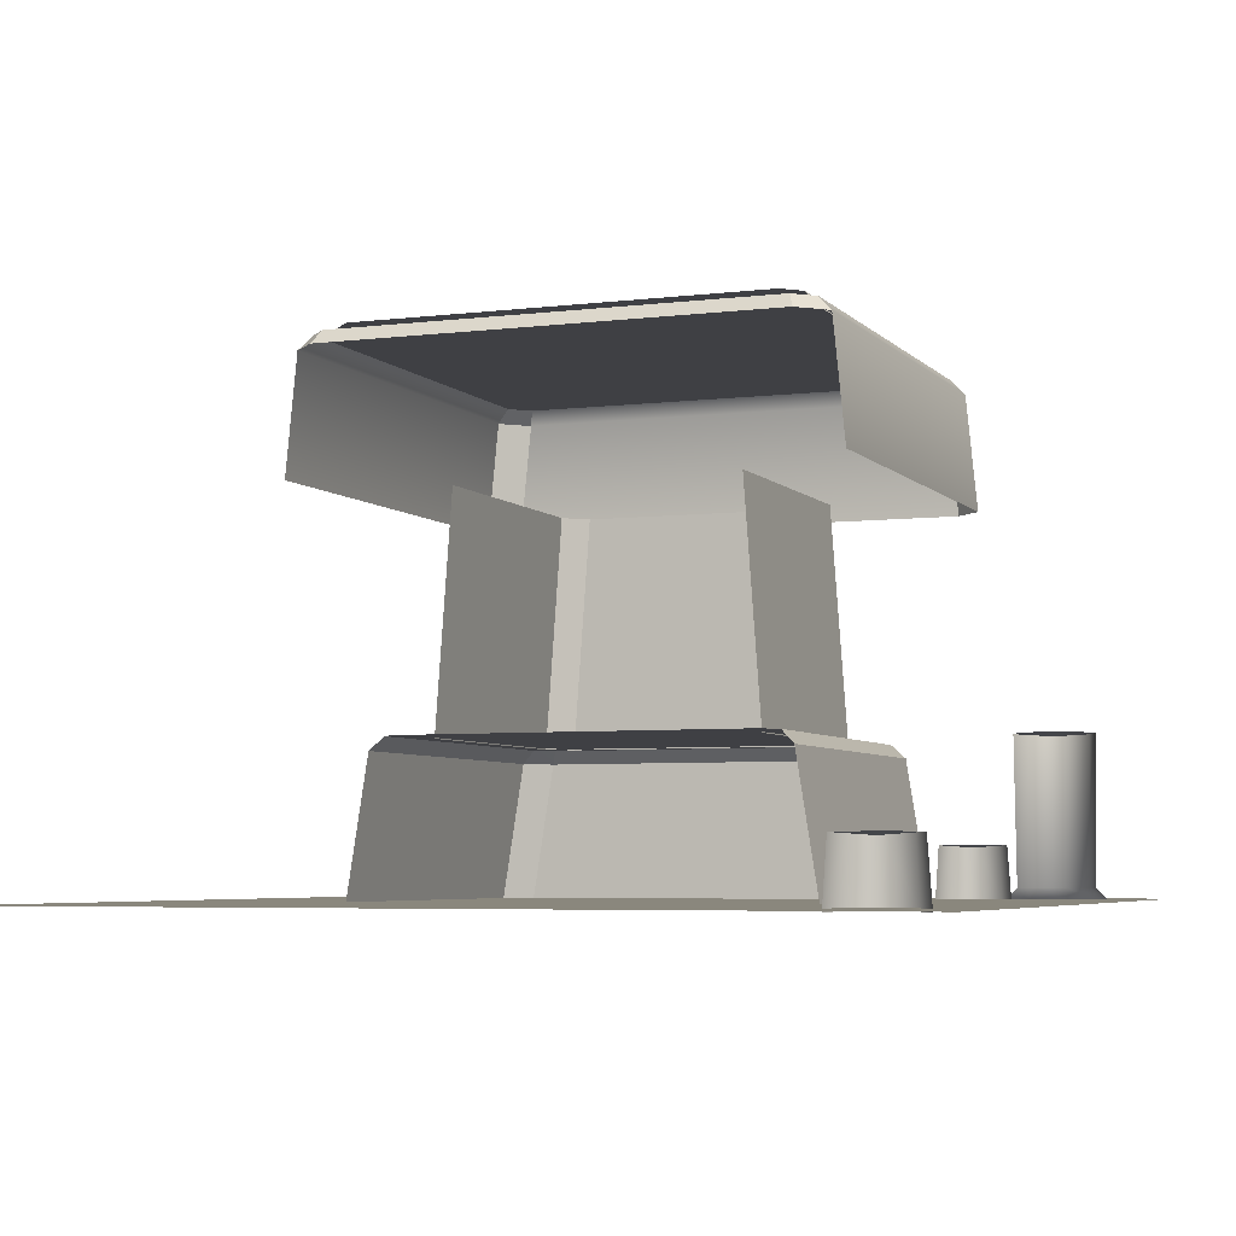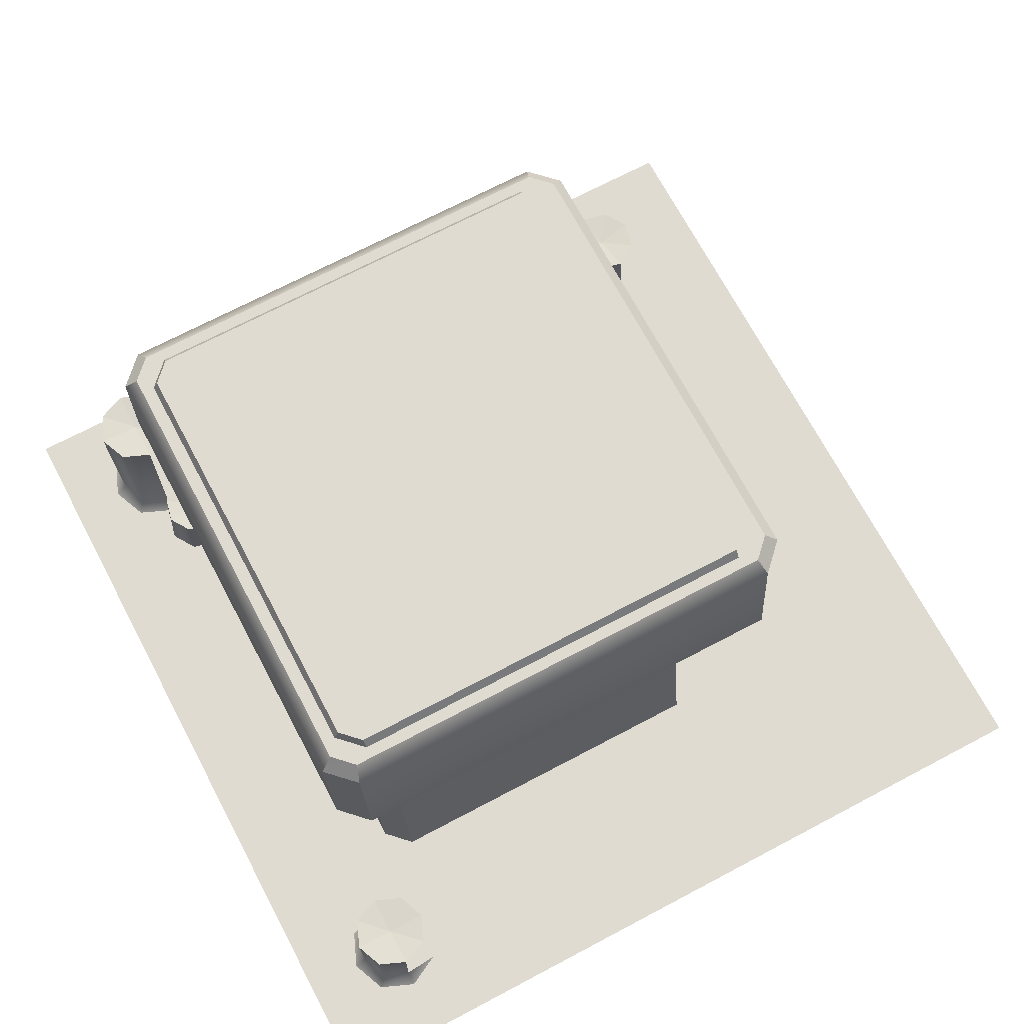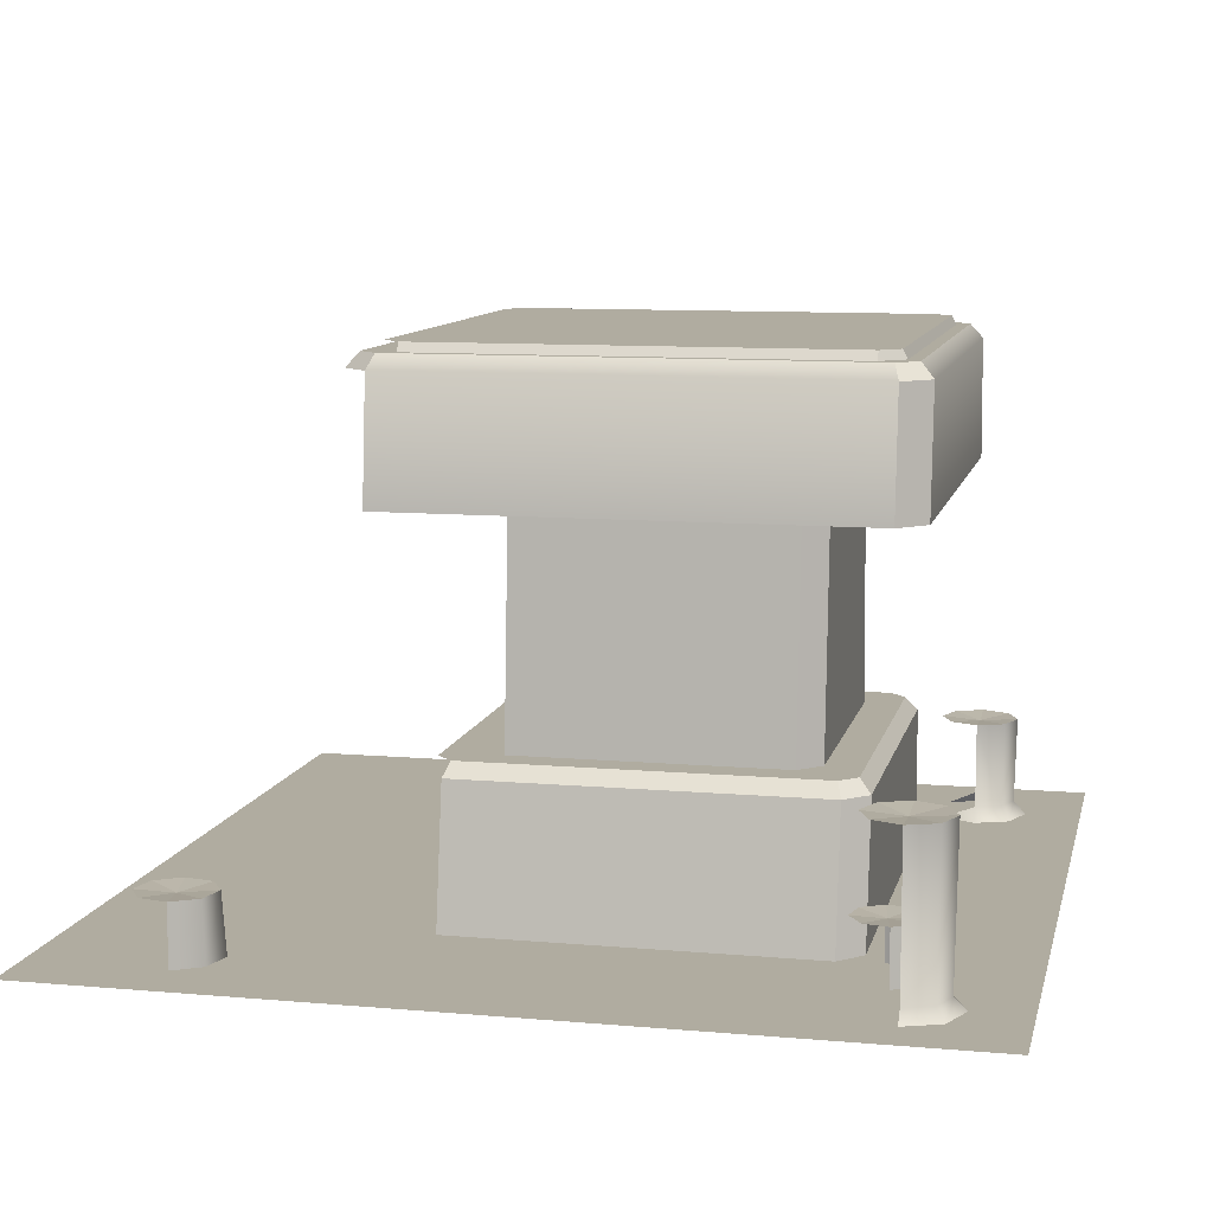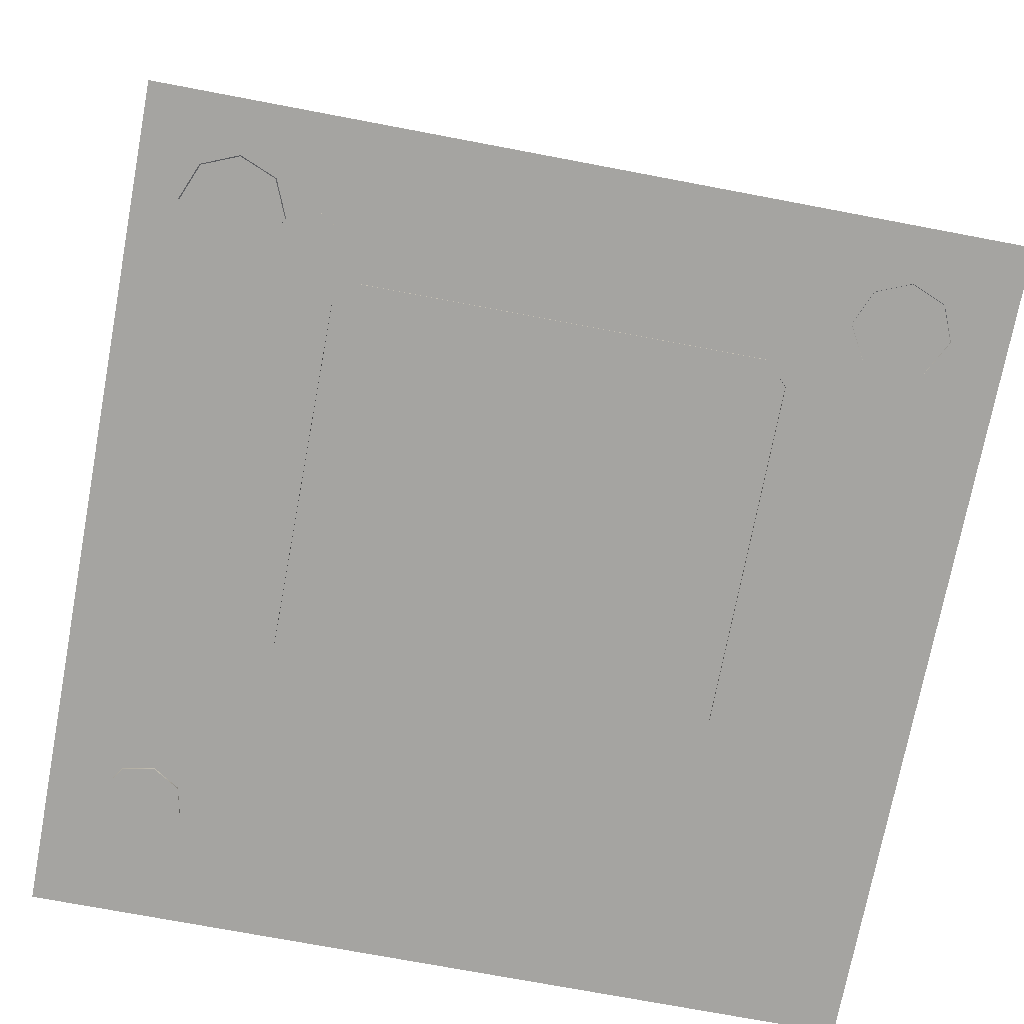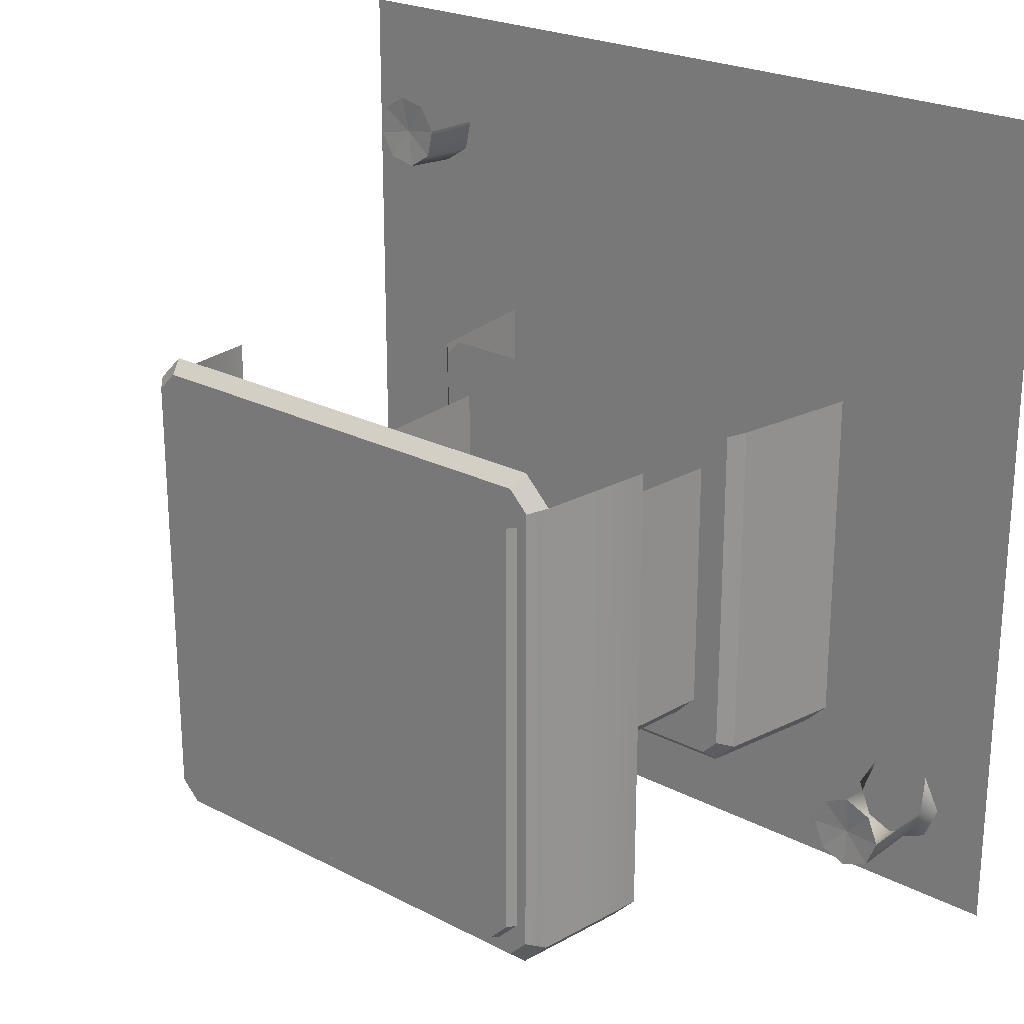
<metadata>
{"format":"obj","ext":"obj","renderer":"f3d","projection":"perspective","resolution":1024,"background":"white","views":[{"elev":-5.1,"azim":21.4,"up":"+Y"},{"elev":69.9,"azim":-117.9,"up":"+Y"},{"elev":10.0,"azim":102.7,"up":"+Y"},{"elev":-73.4,"azim":169.3,"up":"+Y"},{"elev":23.2,"azim":-138.7,"up":"+Z"}]}
</metadata>
<code>
g [gimmick]magicbook
v -0.9078 0.355 0.7742
v -0.05978 0.355 0.7355
v -0.09923 0.355 0.7742
v -0.9078 0.355 0.7742
v -0.05978 0.355 -0.07441
v -0.09923 0.355 -0.1132
v -0.9472 0.355 0.7355
v -0.9472 0.355 -0.07441
v -0.09923 0.355 -0.1132
v -0.9078 0.355 -0.1132
v -1.51 0.002895 -0.5035
v 0.5035 0.002895 -0.5035
v -0.5035 0.002894 0.5035
v -0.5035 0.002894 0.5035
v -1.51 0.002894 1.51
v -1.51 0.002895 -0.5035
v -0.5035 0.002894 0.5035
v 0.5035 0.002895 -0.5035
v 0.5035 0.002894 1.511
v 0.5035 0.002894 1.511
v -1.51 0.002894 1.51
v -0.5035 0.002894 0.5035
v -1.326 0.238 -0.3211
v -1.262 0.238 -0.3477
v -1.262 0.2314 -0.257
v -1.262 0.238 -0.3477
v -1.198 0.238 -0.3211
v -1.262 0.2314 -0.257
v -1.198 0.238 -0.3211
v -1.171 0.238 -0.257
v -1.262 0.2314 -0.257
v -1.171 0.238 -0.257
v -1.198 0.238 -0.1929
v -1.262 0.2314 -0.257
v -1.198 0.238 -0.1929
v -1.262 0.238 -0.1664
v -1.262 0.2314 -0.257
v -1.262 0.238 -0.1664
v -1.326 0.238 -0.1929
v -1.262 0.2314 -0.257
v -1.326 0.238 -0.1929
v -1.352 0.238 -0.257
v -1.262 0.2314 -0.257
v -1.352 0.238 -0.257
v -1.326 0.238 -0.3211
v -1.262 0.2314 -0.257
v 0.03356 0.1271 -0.2437
v 0.08412 0.1271 -0.2759
v 0.09779 0.1213 -0.1987
v 0.08412 0.1271 -0.2759
v 0.1426 0.1271 -0.2629
v 0.09779 0.1213 -0.1987
v 0.1426 0.1271 -0.2629
v 0.1748 0.1271 -0.2124
v 0.09779 0.1213 -0.1987
v 0.1748 0.1271 -0.2124
v 0.1619 0.1271 -0.1539
v 0.09779 0.1213 -0.1987
v 0.1619 0.1271 -0.1539
v 0.1113 0.1271 -0.1216
v 0.09779 0.1213 -0.1987
v 0.1113 0.1271 -0.1216
v 0.05279 0.1271 -0.1346
v 0.09779 0.1213 -0.1987
v 0.05279 0.1271 -0.1346
v 0.02059 0.1271 -0.1852
v 0.09779 0.1213 -0.1987
v 0.02059 0.1271 -0.1852
v 0.03356 0.1271 -0.2437
v 0.09779 0.1213 -0.1987
v 0.278 0.3835 -0.3512
v 0.3458 0.3835 -0.3232
v 0.278 0.3764 -0.2553
v 0.3458 0.3835 -0.3232
v 0.3739 0.3835 -0.2554
v 0.278 0.3764 -0.2553
v 0.3739 0.3835 -0.2554
v 0.3458 0.3835 -0.1877
v 0.278 0.3764 -0.2553
v 0.3458 0.3835 -0.1877
v 0.278 0.3835 -0.1596
v 0.278 0.3764 -0.2553
v 0.278 0.3835 -0.1596
v 0.2103 0.3835 -0.1877
v 0.278 0.3764 -0.2553
v 0.2103 0.3835 -0.1877
v 0.1822 0.3835 -0.2554
v 0.278 0.3764 -0.2553
v 0.1822 0.3835 -0.2554
v 0.2103 0.3835 -0.3232
v 0.278 0.3764 -0.2553
v 0.2103 0.3835 -0.3232
v 0.278 0.3835 -0.3512
v 0.278 0.3764 -0.2553
v 0.2024 0.1414 1.163
v 0.2608 0.1414 1.126
v 0.2766 0.1347 1.215
v 0.2608 0.1414 1.126
v 0.3284 0.1414 1.141
v 0.2766 0.1347 1.215
v 0.3284 0.1414 1.141
v 0.3656 0.1414 1.199
v 0.2766 0.1347 1.215
v 0.3656 0.1414 1.199
v 0.3506 0.1414 1.267
v 0.2766 0.1347 1.215
v 0.3506 0.1414 1.267
v 0.2922 0.1414 1.304
v 0.2766 0.1347 1.215
v 0.2922 0.1414 1.304
v 0.2246 0.1414 1.289
v 0.2766 0.1347 1.215
v 0.2246 0.1414 1.289
v 0.1874 0.1414 1.231
v 0.2766 0.1347 1.215
v 0.1874 0.1414 1.231
v 0.2024 0.1414 1.163
v 0.2766 0.1347 1.215
v -0.9238 0.3236 -0.1402
v -0.03184 0.0005217 -0.1402
v -0.08323 0.3236 -0.1402
v -0.9752 0.0005217 -0.1402
v -0.9791 0.3238 0.7468
v -1.031 0.0005217 -0.08571
v -0.9791 0.3238 -0.08571
v -1.031 0.0005216 0.7468
v -0.02789 0.3238 -0.08571
v 0.02354 0.0005216 0.7468
v -0.02789 0.3238 0.7468
v 0.02354 0.0005217 -0.08571
v -0.7841 0.9018 -0.02888
v -0.1832 0.3526 -0.02888
v -0.2229 0.9018 -0.02888
v -0.8238 0.3526 -0.02888
v -0.8352 0.9018 0.639
v -0.875 0.3526 0.02206
v -0.8352 0.9018 0.02206
v -0.875 0.3526 0.639
v -0.1718 0.9018 0.02206
v -0.132 0.3526 0.639
v -0.1718 0.9018 0.639
v -0.132 0.3526 0.02206
v -0.875 0.3526 0.02206
v -0.7841 0.9018 -0.02888
v -0.8352 0.9018 0.02206
v -0.8238 0.3526 -0.02888
v -0.1832 0.3526 -0.02888
v -0.1718 0.9018 0.02206
v -0.2229 0.9018 -0.02888
v -0.132 0.3526 0.02206
v -1.031 0.0005217 -0.08571
v -0.9238 0.3236 -0.1402
v -0.9791 0.3238 -0.08571
v -0.9752 0.0005217 -0.1402
v -0.03184 0.0005217 -0.1402
v -0.02789 0.3238 -0.08571
v -0.08323 0.3236 -0.1402
v 0.02354 0.0005217 -0.08571
v -0.9472 0.355 0.7355
v -0.9791 0.3238 -0.08571
v -0.9472 0.355 -0.07441
v -0.9791 0.3238 0.7468
v -0.05978 0.355 -0.07441
v -0.02789 0.3238 0.7468
v -0.05978 0.355 0.7355
v -0.02789 0.3238 -0.08571
v -0.9078 0.355 -0.1132
v -0.08323 0.3236 -0.1402
v -0.09923 0.355 -0.1132
v -0.9238 0.3236 -0.1402
v -0.9238 0.3236 -0.1402
v -0.9472 0.355 -0.07441
v -0.9791 0.3238 -0.08571
v -0.9078 0.355 -0.1132
v -0.02789 0.3238 -0.08571
v -0.09923 0.355 -0.1132
v -0.08323 0.3236 -0.1402
v -0.05978 0.355 -0.07441
v -1.022 1.209 0.894
v 0.06002 1.209 0.8491
v 0.0148 1.209 0.894
v 0.06002 1.209 -0.1881
v 0.0148 1.209 -0.233
v -1.067 1.209 0.8491
v -1.067 1.209 -0.1881
v -1.022 1.209 -0.233
v -1.037 1.176 -0.2614
v 0.0148 1.209 -0.233
v -1.022 1.209 -0.233
v 0.02978 1.176 -0.2614
v 0.05717 0.8983 -0.2614
v -1.064 0.8983 -0.2614
v -1.099 1.176 0.8609
v -1.067 1.209 -0.1881
v -1.067 1.209 0.8491
v -1.099 1.176 -0.1999
v -1.126 0.8983 -0.1999
v -1.126 0.8983 0.8609
v 0.02978 1.176 0.9224
v -1.022 1.209 0.894
v 0.0148 1.209 0.894
v -1.037 1.176 0.9224
v 0.09167 1.176 -0.1999
v 0.06002 1.209 0.8491
v 0.06002 1.209 -0.1881
v 0.09168 1.176 0.8609
v 0.1191 0.8983 0.8609
v 0.1191 0.8983 -0.1999
v -1.037 1.176 -0.2614
v -1.067 1.209 -0.1881
v -1.099 1.176 -0.1999
v -1.022 1.209 -0.233
v 0.09167 1.176 -0.1999
v 0.05717 0.8983 -0.2614
v 0.1191 0.8983 -0.1999
v 0.02978 1.176 -0.2614
v 0.02978 1.176 0.9224
v 0.06002 1.209 0.8491
v 0.09168 1.176 0.8609
v 0.0148 1.209 0.894
v -1.044 1.205 0.8121
v -0.9876 1.205 -0.2068
v -1.044 1.205 -0.151
v -0.01937 1.205 -0.2068
v 0.03683 1.205 -0.151
v -0.9876 1.205 0.8679
v -0.01937 1.205 0.8679
v 0.03682 1.205 0.8121
v -0.9855 1.229 0.8546
v 0.02053 1.229 0.8128
v -0.02152 1.229 0.8546
v 0.02053 1.229 -0.1517
v -0.02152 1.229 -0.1935
v -1.028 1.229 0.8128
v -1.028 1.229 -0.1517
v -0.9855 1.229 -0.1935
v -0.9855 1.229 -0.1935
v -0.01937 1.205 -0.2068
v -0.02152 1.229 -0.1935
v -0.9876 1.205 -0.2068
v -1.028 1.229 0.8128
v -1.044 1.205 -0.151
v -1.028 1.229 -0.1517
v -1.044 1.205 0.8121
v 0.02053 1.229 -0.1517
v 0.03682 1.205 0.8121
v 0.02053 1.229 0.8128
v 0.03683 1.205 -0.151
v -1.044 1.205 -0.151
v -0.9855 1.229 -0.1935
v -1.028 1.229 -0.1517
v -0.9876 1.205 -0.2068
v -0.01937 1.205 -0.2068
v 0.02053 1.229 -0.1517
v -0.02152 1.229 -0.1935
v 0.03683 1.205 -0.151
v -1.099 1.176 -0.1999
v -1.064 0.8983 -0.2614
v -1.037 1.176 -0.2614
v -1.126 0.8983 -0.1999
v 0.06002 1.209 -0.1881
v 0.02978 1.176 -0.2614
v 0.09167 1.176 -0.1999
v 0.0148 1.209 -0.233
v -1.067 1.209 0.8491
v -1.037 1.176 0.9224
v -1.099 1.176 0.8609
v -1.022 1.209 0.894
v -1.146 0.001841 -0.257
v -1.201 0.03527 -0.3179
v -1.18 0.001841 -0.3391
v -1.176 0.03527 -0.257
v -1.192 0.001841 -0.1749
v -1.171 0.238 -0.257
v -1.198 0.238 -0.3211
v -1.348 0.03527 -0.257
v -1.326 0.238 -0.3211
v -1.352 0.238 -0.257
v -1.323 0.03527 -0.3179
v -1.262 0.238 -0.3477
v -1.262 0.03527 -0.3431
v -1.198 0.238 -0.3211
v -1.201 0.03527 -0.3179
v -1.18 0.001841 -0.3391
v -1.262 0.001841 -0.3731
v -1.344 0.001841 -0.3391
v -1.378 0.001841 -0.257
v -1.335 0.001841 -0.1749
v 0.08412 0.1271 -0.2759
v 0.1475 0.001431 -0.2699
v 0.1426 0.1271 -0.2629
v 0.08263 0.001431 -0.2843
v 0.03356 0.1271 -0.2437
v 0.02656 0.001431 -0.2486
v 0.01217 0.001431 -0.1837
v 0.02059 0.1271 -0.1852
v 0.1426 0.1271 -0.2629
v 0.1833 0.001431 -0.2139
v 0.1748 0.1271 -0.2124
v 0.1475 0.001431 -0.2699
v 0.1913 0.0002826 -0.3422
v 0.1871 0.02931 -0.2554
v 0.1553 0.0002826 -0.2554
v 0.2137 0.02931 -0.3198
v 0.278 0.0002827 -0.3781
v 0.2103 0.3835 -0.3232
v 0.1822 0.3835 -0.2554
v 0.278 0.3835 -0.3512
v 0.278 0.02931 -0.3464
v 0.3648 0.0002828 -0.3422
v 0.3458 0.3835 -0.3232
v 0.3424 0.02931 -0.3198
v 0.4008 0.0002826 -0.2554
v 0.3739 0.3835 -0.2554
v 0.369 0.02931 -0.2554
v 0.2608 0.1414 1.126
v 0.334 -0.003692 1.133
v 0.3284 0.1414 1.141
v 0.2591 -0.003692 1.116
v 0.2024 0.1414 1.163
v 0.1943 -0.003692 1.157
v 0.1777 -0.003692 1.232
v 0.1874 0.1414 1.231
v 0.3284 0.1414 1.141
v 0.3753 -0.003692 1.197
v 0.3656 0.1414 1.199
v 0.334 -0.003692 1.133
g [gimmick]magicbook_0
f 3 2 1
f 2 5 4
f 5 6 4
f 6 7 4
f 8 7 6
f 10 8 9
f 13 12 11
f 16 15 14
f 19 18 17
f 22 21 20
f 25 24 23
f 28 27 26
f 31 30 29
f 34 33 32
f 37 36 35
f 40 39 38
f 43 42 41
f 46 45 44
f 49 48 47
f 52 51 50
f 55 54 53
f 58 57 56
f 61 60 59
f 64 63 62
f 67 66 65
f 70 69 68
f 73 72 71
f 76 75 74
f 79 78 77
f 82 81 80
f 85 84 83
f 88 87 86
f 91 90 89
f 94 93 92
f 97 96 95
f 100 99 98
f 103 102 101
f 106 105 104
f 109 108 107
f 112 111 110
f 115 114 113
f 118 117 116
f 121 120 119
f 122 119 120
f 125 124 123
f 126 123 124
f 129 128 127
f 130 127 128
f 133 132 131
f 134 131 132
f 137 136 135
f 138 135 136
f 141 140 139
f 142 139 140
f 145 144 143
f 146 143 144
f 149 148 147
f 150 147 148
f 153 152 151
f 154 151 152
f 157 156 155
f 158 155 156
f 161 160 159
f 162 159 160
f 165 164 163
f 166 163 164
f 169 168 167
f 170 167 168
f 173 172 171
f 174 171 172
f 177 176 175
f 178 175 176
f 181 180 179
f 180 182 179
f 182 183 179
f 183 184 179
f 185 184 183
f 186 185 183
f 189 188 187
f 190 187 188
f 190 191 187
f 192 187 191
f 195 194 193
f 196 193 194
f 196 197 193
f 198 193 197
f 201 200 199
f 202 199 200
f 205 204 203
f 206 203 204
f 206 207 203
f 208 203 207
f 211 210 209
f 212 209 210
f 215 214 213
f 216 213 214
f 219 218 217
f 220 217 218
f 223 222 221
f 222 224 221
f 224 225 221
f 225 226 221
f 227 226 225
f 228 227 225
f 231 230 229
f 230 232 229
f 232 233 229
f 233 234 229
f 235 234 233
f 236 235 233
f 239 238 237
f 240 237 238
f 243 242 241
f 244 241 242
f 247 246 245
f 248 245 246
f 251 250 249
f 252 249 250
f 255 254 253
f 256 253 254
f 259 258 257
f 260 257 258
f 263 262 261
f 264 261 262
f 267 266 265
f 268 265 266
f 271 270 269
f 272 269 270
f 273 269 272
f 272 270 274
f 275 274 270
f 278 277 276
f 279 276 277
f 277 280 279
f 281 279 280
f 280 282 281
f 283 281 282
f 283 284 281
f 285 281 284
f 281 285 279
f 286 279 285
f 279 286 276
f 287 276 286
f 287 288 276
f 291 290 289
f 292 289 290
f 289 292 293
f 294 293 292
f 294 295 293
f 296 293 295
f 299 298 297
f 300 297 298
f 303 302 301
f 304 301 302
f 301 304 305
f 304 302 306
f 307 306 302
f 306 308 304
f 309 305 304
f 309 304 308
f 305 309 310
f 308 311 309
f 312 310 309
f 312 309 311
f 310 312 313
f 311 314 312
f 315 313 312
f 315 312 314
f 318 317 316
f 319 316 317
f 316 319 320
f 321 320 319
f 321 322 320
f 323 320 322
f 326 325 324
f 327 324 325

</code>
